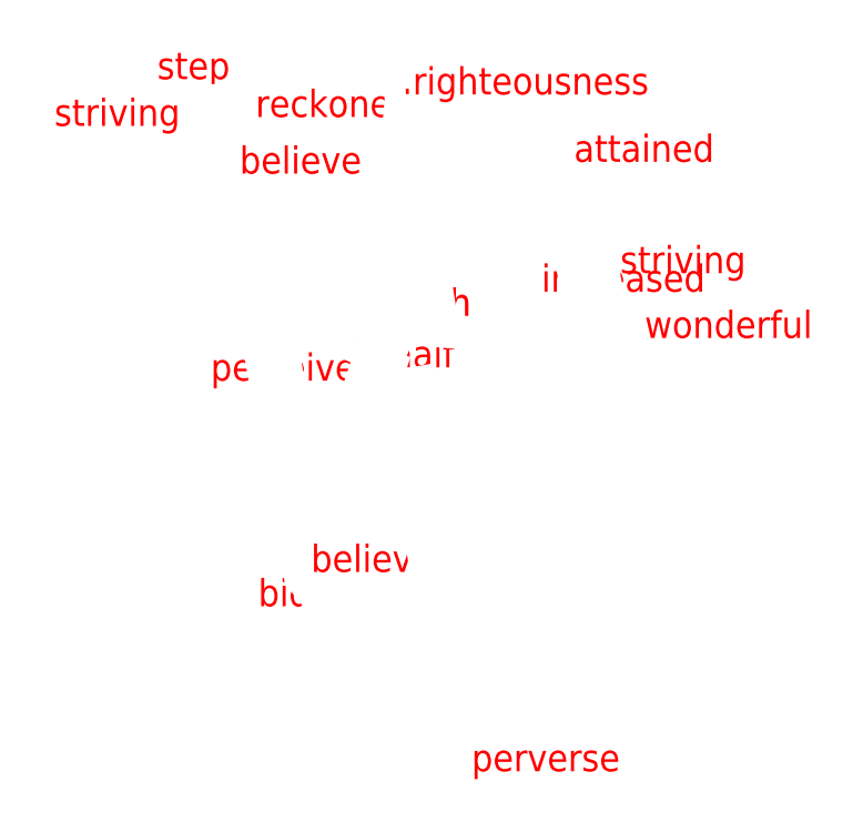
<metadata>
{"format":"dxf","ext":"dxf","renderer":"ezdxf+matplotlib","layout":"modelspace","background":"white","min_lineweight":24,"dpi":150}
</metadata>
<code>
0
SECTION
2
ENTITIES
0
VIEWPORT
8
VIEWPORTS
10
0
20
0
30
0
40
1
41
1
68
1
69
1
0
POLYLINE
8
OUTLINE_ot
66
1
10
0
20
0
30
0
70
9
0
VERTEX
8
OUTLINE_ot
10
-0.5524
20
-1.174
30
0
0
VERTEX
8
OUTLINE_ot
10
-0.744
20
-0.2625
30
0
0
VERTEX
8
OUTLINE_ot
10
-0.9599
20
0.9551
30
0
0
VERTEX
8
OUTLINE_ot
10
1.009
20
-0.09015
30
0
0
VERTEX
8
OUTLINE_ot
10
-0.5524
20
-1.174
30
0
0
SEQEND
0
INSERT
8
0
2
ot
10
0
20
0
30
0
0
POLYLINE
8
OUTLINE_nt
66
1
10
0
20
0
30
0
70
9
0
VERTEX
8
OUTLINE_nt
10
0
20
0
30
0
0
VERTEX
8
OUTLINE_nt
10
-1.375
20
0.7664
30
0
0
VERTEX
8
OUTLINE_nt
10
0.07206
20
0.8934
30
0
0
VERTEX
8
OUTLINE_nt
10
0.7232
20
0.6213
30
0
0
VERTEX
8
OUTLINE_nt
10
0
20
0
30
0
0
SEQEND
0
INSERT
8
0
2
nt
10
0
20
0
30
0
0
POLYLINE
8
OUTLINE_q
66
1
10
0
20
0
30
0
70
9
0
VERTEX
8
OUTLINE_q
10
0.3096
20
-1.84
30
0
0
VERTEX
8
OUTLINE_q
10
-0.3389
20
-1.035
30
0
0
VERTEX
8
OUTLINE_q
10
-0.6272
20
0.5738
30
0
0
VERTEX
8
OUTLINE_q
10
0.9099
20
0.1714
30
0
0
VERTEX
8
OUTLINE_q
10
0.3096
20
-1.84
30
0
0
SEQEND
0
INSERT
8
0
2
q
10
0
20
0
30
0
0
ENDSEC
0
EOF

</code>
